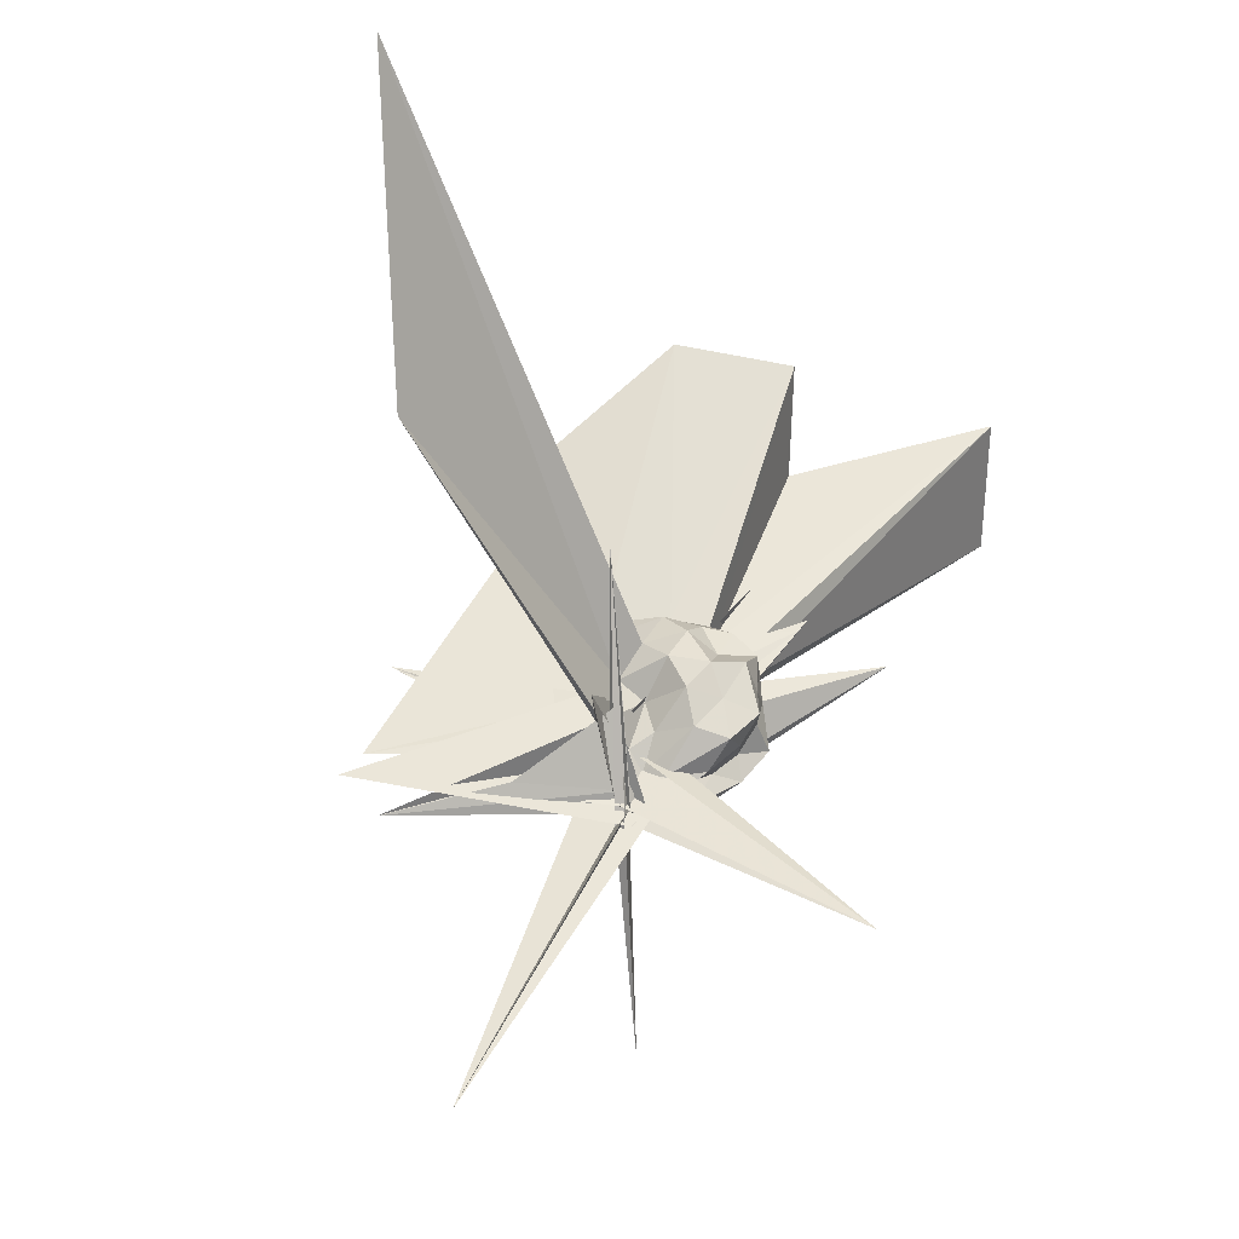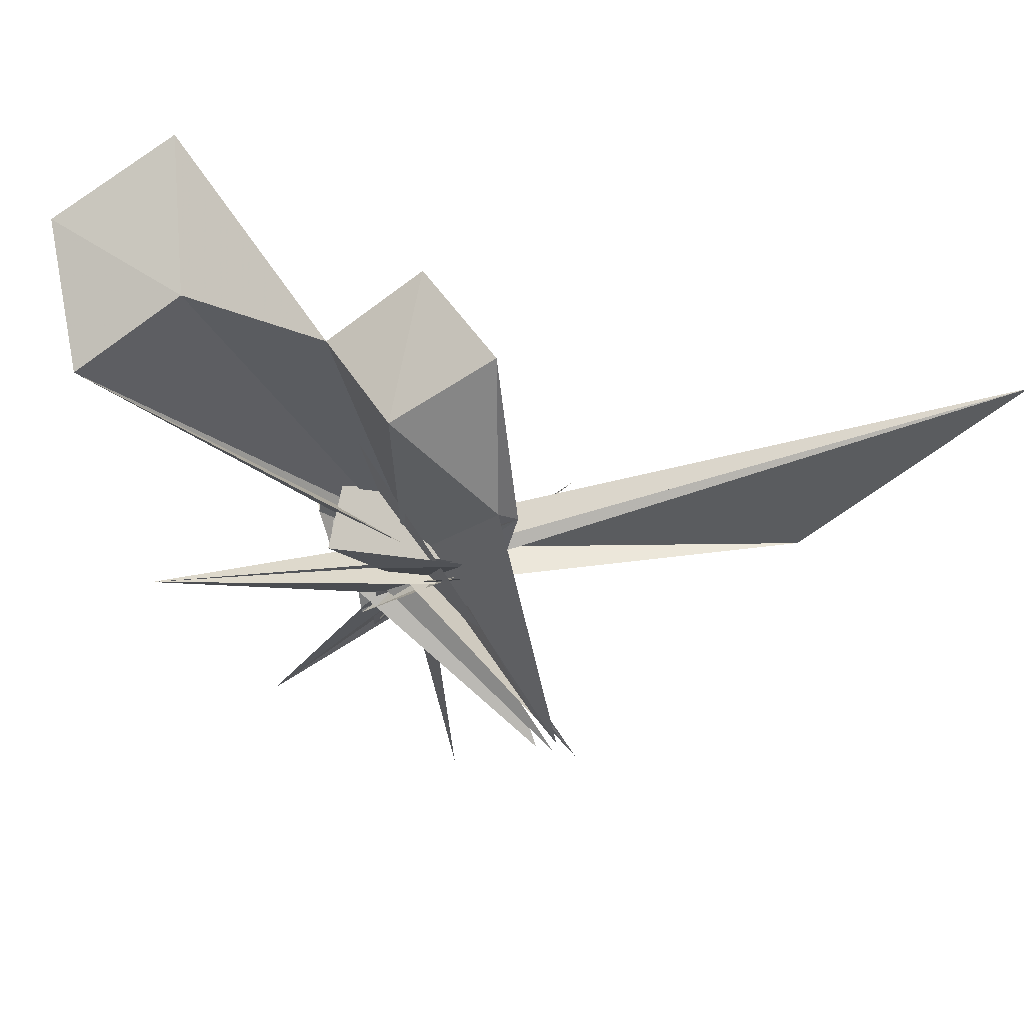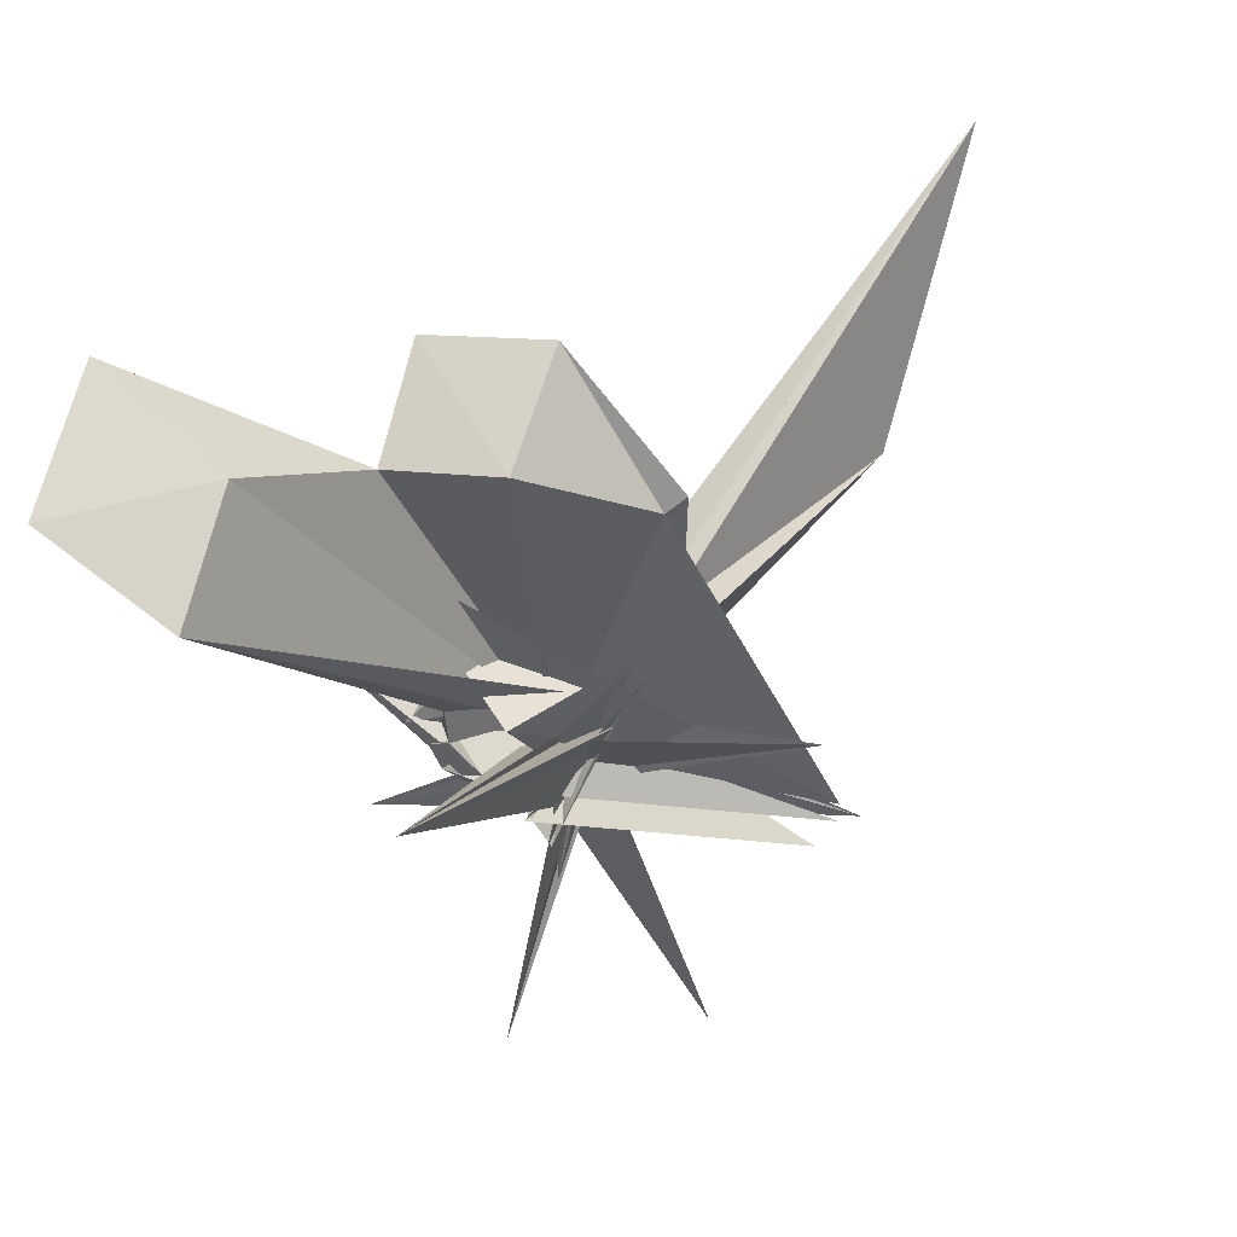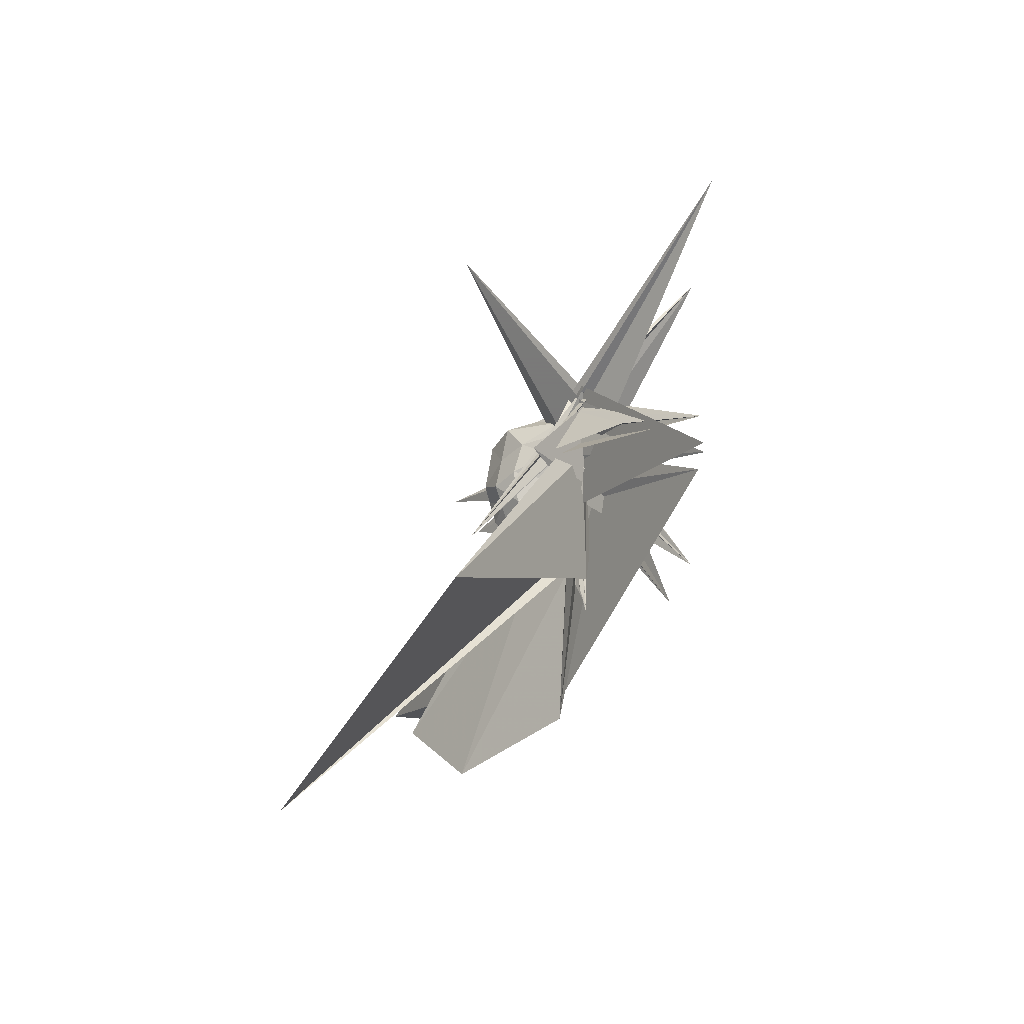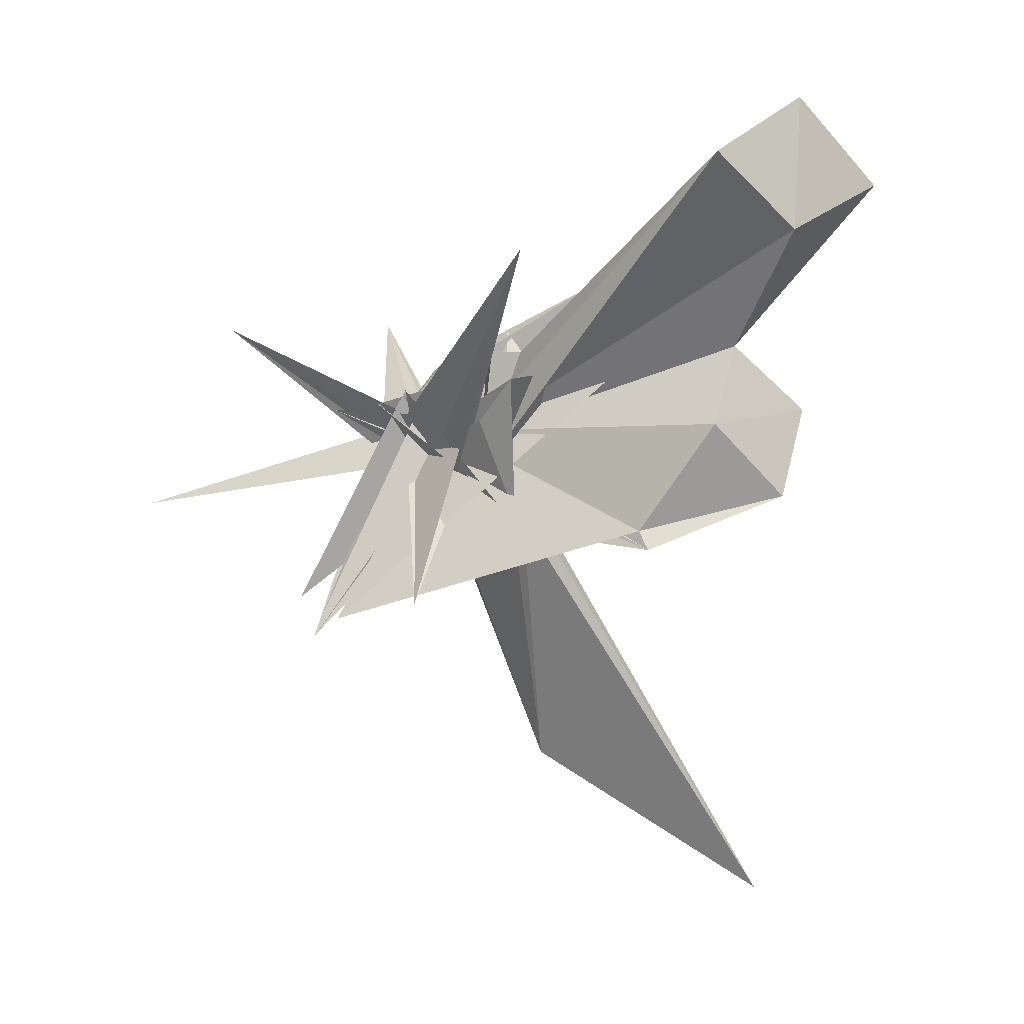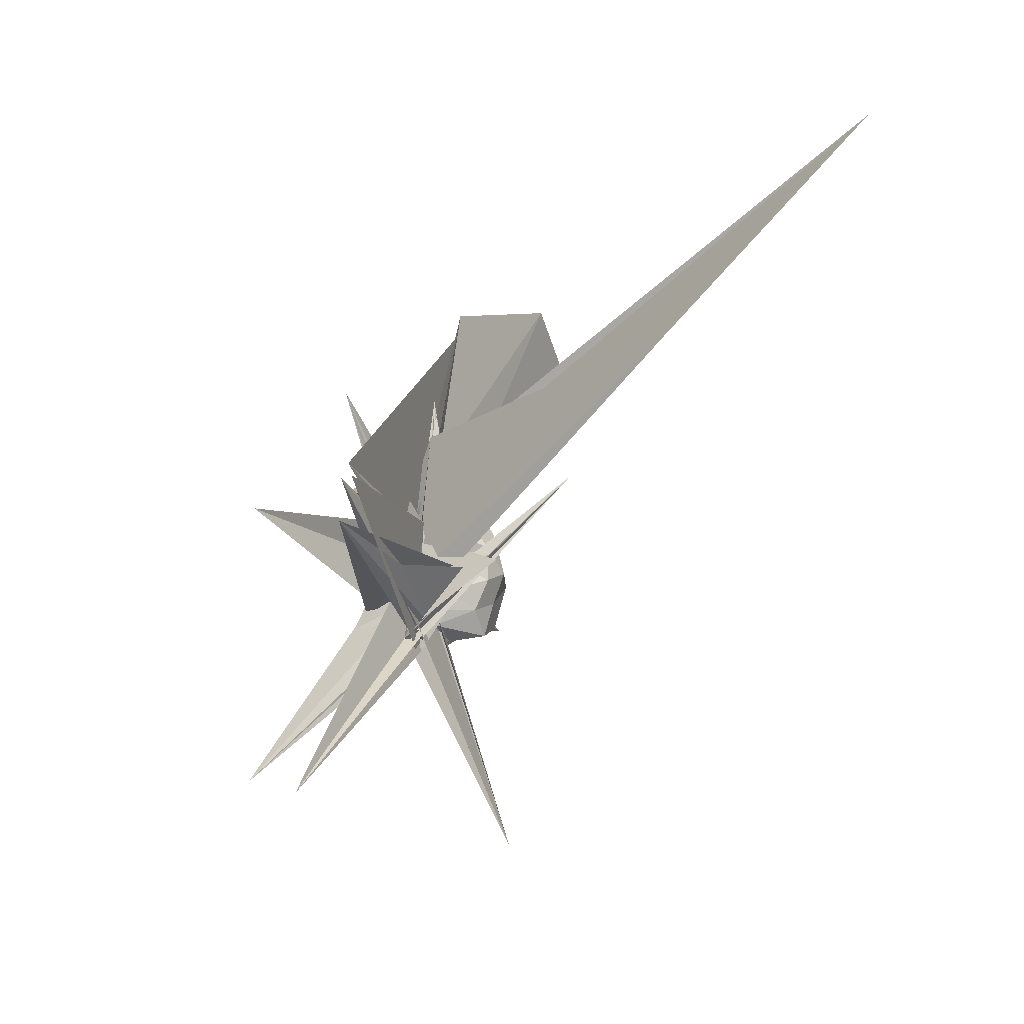
<metadata>
{"format":"obj","ext":"obj","renderer":"f3d","projection":"perspective","resolution":1024,"background":"white","views":[{"elev":-43.3,"azim":47.9,"up":"+Z"},{"elev":74.7,"azim":-72.3,"up":"+Z"},{"elev":56.0,"azim":-115.8,"up":"+Z"},{"elev":-75.5,"azim":177.2,"up":"+Y"},{"elev":3.7,"azim":-51.0,"up":"+Y"},{"elev":-41.5,"azim":-18.1,"up":"+Z"}]}
</metadata>
<code>
v -0.008859 -0.07473 -0.06617
v -0.3889 0.2406 -0.6355
v 0.2362 -0.006078 0.1578
v 0.1856 0.04597 0.1835
v 0.1515 0.1018 0.2101
v 0.1078 0.1387 0.1669
v 0.05166 0.1018 0.1186
v 0.03775 0.17 0.1856
v -0.02864 -0.2129 0.07222
v -0.09967 -0.234 -0.1078
v 0.2923 0.1629 0.2361
v -0.02653 -0.1872 -0.06142
v -0.1264 0.08857 0.2809
v -0.02222 -0.1248 -0.2277
v -0.3696 -0.5782 0.1101
v -0.00631 -0.1648 -0.1116
v -0.06494 -0.3894 0.3382
v -0.04998 -0.1479 -0.04551
v -0.03128 -0.2746 0.2004
v -0.01351 -0.2314 0.1626
v 0.139 -0.1501 0.1924
v 0.1884 -0.06763 0.1765
v 0.2594 0.04679 0.1011
v 0.2103 0.1019 0.1311
v 0.153 0.1554 0.1116
v 0.1203 0.2379 0.06595
v 0.08285 0.1628 0.07312
v 0.008146 0.1749 0.0975
v 0.05923 0.203 0.0407
v 0.02335 -0.03984 -0.04674
v -0.01142 -0.116 -0.1558
v -0.109 -0.03922 0.1448
v -0.03304 -0.3219 0.2215
v -0.0373 -0.2211 0.01628
v -0.06218 -0.1427 -0.1914
v -0.01665 -0.1504 -0.08477
v -0.06048 -0.2969 0.176
v 0.004442 -0.2541 0.2157
v 0.7835 -1.575 0.5699
v 0.103 -0.1851 0.107
v 0.2004 -0.1272 0.1178
v 0.2167 -0.04419 0.0792
v 0.2354 0.0667 0.01349
v 0.1873 0.1326 0.04871
v 0.1274 0.1605 0.02059
v 0.09856 0.1974 -0.01052
v 0.03873 0.09877 -0.007285
v -0.05681 0.1269 0.02066
v -0.05379 -0.2383 -0.007477
v -0.409 0.453 0.5461
v 0.1303 -0.3689 -0.1874
v -0.03541 -0.151 -0.1936
v -0.1682 0.009986 -0.2192
v -0.01899 -0.1221 -0.1111
v -0.004086 -0.1554 -0.01411
v -0.02707 -0.18 0.04073
v -0.0616 -0.3467 0.2377
v 0.3474 -1.129 0.02471
v 0.03325 -0.1998 0.02515
v 0.1676 -0.1616 0.03885
v 0.2417 -0.09328 0.01005
v 0.2755 -0.008348 0.03618
v 0.2 0.09644 -0.0494
v 0.1641 0.1716 -0.06706
v 0.08107 0.1481 -0.04451
v 0.06271 0.1786 -0.0922
v 0.005966 0.1515 -0.05936
v 0.3797 0.3798 0.19
v -0.0283 -0.1817 -0.128
v -0.04919 -0.1258 -0.2967
v -0.04752 -0.2054 -0.03913
v 0.2696 0.2219 0.3238
v -0.04806 -0.1244 -0.262
v -0.04077 -0.1353 -0.168
v -0.156 -0.01029 -0.4142
v -0.04267 -0.1628 -0.1608
v -0.1149 0.05391 -0.1515
v 0.04474 -0.2617 -0.1481
v 0.0615 -0.1395 -0.02807
v 0.1852 -0.1204 -0.04873
v 0.2266 -0.04152 -0.06599
v 0.2582 0.04774 -0.08208
v 0.1229 0.106 -0.08889
v 0.09921 0.1391 -0.1418
v 0.04456 0.1095 -0.1739
v 0.02985 0.1412 -0.1204
v -0.03964 0.07864 -0.1107
v -0.3799 -0.6376 -0.2606
v -0.01986 -0.1445 -0.3014
v -0.02777 -0.1282 -0.0325
v -0.3688 -0.7053 -0.3045
v -0.02095 -0.11 -0.3434
v -0.0442 -0.08101 -0.2582
v -0.1135 -0.02107 -0.112
v -0.002797 -0.127 -0.2162
v -0.1423 -0.3752 -0.2816
v -0.3667 -0.5861 -0.3614
v 0.01465 -0.1483 -0.1489
v 0.06995 -0.1181 -0.1149
v 0.1617 -0.07484 -0.1306
v 0.2112 -0.005527 -0.1612
v 0.1747 0.0619 -0.1208
v 0.1636 -0.01654 0.2251
v 0.1157 0.04535 0.2421
v 0.5742 0.6638 1.107
v 0.303 0.9056 1.013
v -0.04258 0.7269 0.9574
v -0.005448 -0.09462 0.0006058
v -0.04409 -0.2626 0.1388
v -0.03749 -0.2522 0.1028
v 0.123 0.1148 0.2886
v -0.03323 -0.001257 0.04896
v -0.0413 -0.36 0.2675
v -0.05461 -0.3753 0.3021
v -0.02934 -0.3173 0.2707
v -0.01443 -0.2129 0.234
v 0.1035 -0.09022 0.2462
v 0.4869 -0.003522 0.9193
v 0.267 0.1861 0.8179
v 0.1948 0.5163 1.065
v 0.05988 -0.1806 -0.07736
v -0.0007235 -0.135 -0.05373
v -0.04069 -0.1556 -0.1281
v -0.03114 -0.1843 -0.02713
v -0.003275 -0.131 0.05667
v 0.001352 -0.4103 0.6944
v 0.3088 -0.2559 0.9616
v 0.09539 -0.04066 0.8633
v 0.01254 -0.1074 -0.03796
v 0.2012 0.1697 0.5164
v -0.3647 -0.644 -0.2089
v 0.006054 -0.3564 0.658
v 0.07562 0.06416 -0.1446
v 0.03249 0.03894 -0.2286
v -0.03355 -0.05092 -0.2713
v -0.001241 -0.04022 -0.2076
v -0.02408 -0.08738 -0.1773
v 0.3774 0.2706 -0.6718
v -0.02806 -0.1735 -0.09383
v -0.01043 -0.06241 -0.274
v 0.005754 -0.07369 -0.3174
v 0.1006 -0.2723 -0.1474
v 0.001336 -0.1468 -0.2694
v -0.01237 -0.08003 -0.2921
v 0.006599 -0.09791 -0.191
v 0.04499 -0.06496 -0.2089
v 0.1136 0.01286 -0.1911
v -0.01178 -0.07024 -0.2407
v -0.004657 -0.1274 -0.3096
v -0.0502 -0.1525 -0.2206
v -0.03445 -0.09388 -0.322
v -0.03504 -0.1477 0.0001038
v -0.3744 -0.3208 -1.043
v -0.02011 -0.1073 -0.2824
v 0.02616 -0.1769 -0.2431
v -0.01956 -0.1041 -0.3152
v -0.0524 -0.06742 -0.298
v -0.06998 -0.09403 -0.2191
v 0.315 -0.479 0.08275
v -0.05823 -0.1275 -0.3286
v -0.01949 -0.1335 -0.3288
v -0.1455 -0.003764 -0.1668
f 3 23 4
f 4 23 24
f 4 24 5
f 5 24 25
f 5 25 6
f 6 25 26
f 6 26 7
f 7 26 27
f 7 27 8
f 8 27 28
f 8 28 9
f 9 28 29
f 9 29 10
f 10 29 30
f 10 30 11
f 11 30 31
f 11 31 12
f 12 31 32
f 12 32 13
f 13 32 33
f 13 33 14
f 14 33 34
f 14 34 15
f 15 34 35
f 15 35 16
f 16 35 36
f 16 36 17
f 17 36 37
f 17 37 18
f 18 37 38
f 18 38 19
f 19 38 39
f 19 39 20
f 20 39 40
f 20 40 21
f 21 40 41
f 21 41 22
f 22 41 42
f 22 42 3
f 3 42 23
f 23 43 24
f 24 43 44
f 24 44 25
f 25 44 45
f 25 45 26
f 26 45 46
f 26 46 27
f 27 46 47
f 27 47 28
f 28 47 48
f 28 48 29
f 29 48 49
f 29 49 30
f 30 49 50
f 30 50 31
f 31 50 51
f 31 51 32
f 32 51 52
f 32 52 33
f 33 52 53
f 33 53 34
f 34 53 54
f 34 54 35
f 35 54 55
f 35 55 36
f 36 55 56
f 36 56 37
f 37 56 57
f 37 57 38
f 38 57 58
f 38 58 39
f 39 58 59
f 39 59 40
f 40 59 60
f 40 60 41
f 41 60 61
f 41 61 42
f 42 61 62
f 42 62 23
f 23 62 43
f 43 63 44
f 44 63 64
f 44 64 45
f 45 64 65
f 45 65 46
f 46 65 66
f 46 66 47
f 47 66 67
f 47 67 48
f 48 67 68
f 48 68 49
f 49 68 69
f 49 69 50
f 50 69 70
f 50 70 51
f 51 70 71
f 51 71 52
f 52 71 72
f 52 72 53
f 53 72 73
f 53 73 54
f 54 73 74
f 54 74 55
f 55 74 75
f 55 75 56
f 56 75 76
f 56 76 57
f 57 76 77
f 57 77 58
f 58 77 78
f 58 78 59
f 59 78 79
f 59 79 60
f 60 79 80
f 60 80 61
f 61 80 81
f 61 81 62
f 62 81 82
f 62 82 43
f 43 82 63
f 63 83 64
f 64 83 84
f 64 84 65
f 65 84 85
f 65 85 66
f 66 85 86
f 66 86 67
f 67 86 87
f 67 87 68
f 68 87 88
f 68 88 69
f 69 88 89
f 69 89 70
f 70 89 90
f 70 90 71
f 71 90 91
f 71 91 72
f 72 91 92
f 72 92 73
f 73 92 93
f 73 93 74
f 74 93 94
f 74 94 75
f 75 94 95
f 75 95 76
f 76 95 96
f 76 96 77
f 77 96 97
f 77 97 78
f 78 97 98
f 78 98 79
f 79 98 99
f 79 99 80
f 80 99 100
f 80 100 81
f 81 100 101
f 81 101 82
f 82 101 102
f 82 102 63
f 63 102 83
f 103 104 118
f 104 119 118
f 104 105 119
f 105 120 119
f 105 106 120
f 106 107 120
f 107 121 120
f 107 108 121
f 108 122 121
f 108 109 122
f 109 110 122
f 110 123 122
f 110 111 123
f 111 124 123
f 111 112 124
f 112 113 124
f 113 125 124
f 113 114 125
f 114 126 125
f 114 115 126
f 115 116 126
f 116 127 126
f 116 117 127
f 117 118 127
f 117 103 118
f 118 119 128
f 119 129 128
f 119 120 129
f 120 121 129
f 121 130 129
f 121 122 130
f 122 123 130
f 123 131 130
f 123 124 131
f 124 125 131
f 125 132 131
f 125 126 132
f 126 127 132
f 127 128 132
f 127 118 128
f 133 148 134
f 134 148 149
f 134 149 135
f 135 149 150
f 135 150 136
f 136 150 137
f 137 150 151
f 137 151 138
f 138 151 152
f 138 152 139
f 139 152 140
f 140 152 153
f 140 153 141
f 141 153 154
f 141 154 142
f 142 154 143
f 143 154 155
f 143 155 144
f 144 155 156
f 144 156 145
f 145 156 146
f 146 156 157
f 146 157 147
f 147 157 148
f 147 148 133
f 148 158 149
f 149 158 159
f 149 159 150
f 150 159 151
f 151 159 160
f 151 160 152
f 152 160 153
f 153 160 161
f 153 161 154
f 154 161 155
f 155 161 162
f 155 162 156
f 156 162 157
f 157 162 158
f 157 158 148
f 3 4 103
f 103 4 104
f 4 5 104
f 104 5 105
f 5 6 105
f 105 6 106
f 6 7 106
f 7 8 106
f 106 8 107
f 8 9 107
f 107 9 108
f 9 10 108
f 108 10 109
f 10 11 109
f 11 12 109
f 109 12 110
f 12 13 110
f 110 13 111
f 13 14 111
f 111 14 112
f 14 15 112
f 15 16 112
f 112 16 113
f 16 17 113
f 113 17 114
f 17 18 114
f 114 18 115
f 18 19 115
f 19 20 115
f 115 20 116
f 20 21 116
f 116 21 117
f 21 22 117
f 117 22 103
f 22 3 103
f 83 133 84
f 84 133 134
f 84 134 85
f 85 134 135
f 85 135 86
f 86 135 136
f 86 136 87
f 87 136 88
f 88 136 137
f 88 137 89
f 89 137 138
f 89 138 90
f 90 138 139
f 90 139 91
f 91 139 92
f 92 139 140
f 92 140 93
f 93 140 141
f 93 141 94
f 94 141 142
f 94 142 95
f 95 142 96
f 96 142 143
f 96 143 97
f 97 143 144
f 97 144 98
f 98 144 145
f 98 145 99
f 99 145 100
f 100 145 146
f 100 146 101
f 101 146 147
f 101 147 102
f 102 147 133
f 102 133 83
f 128 129 1
f 129 130 1
f 130 131 1
f 131 132 1
f 132 128 1
f 159 158 2
f 160 159 2
f 161 160 2
f 162 161 2
f 158 162 2

</code>
